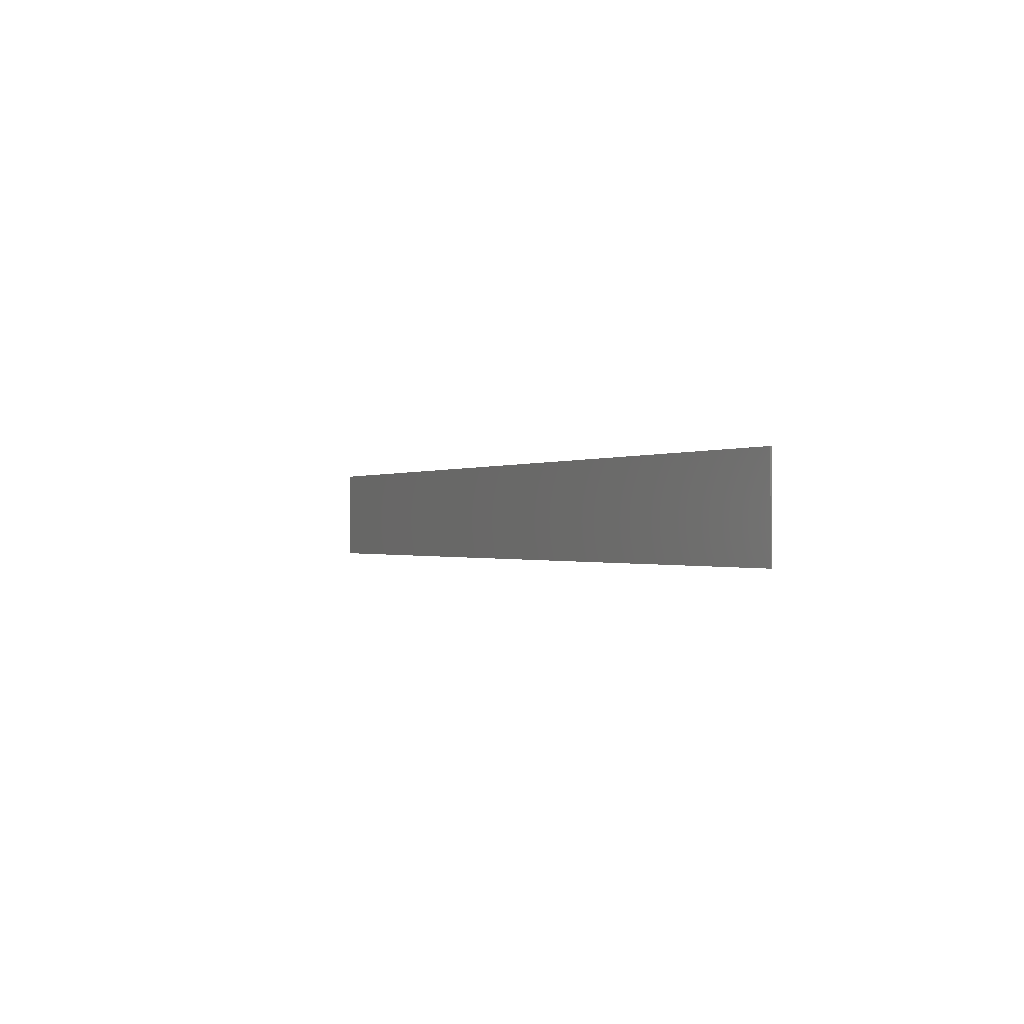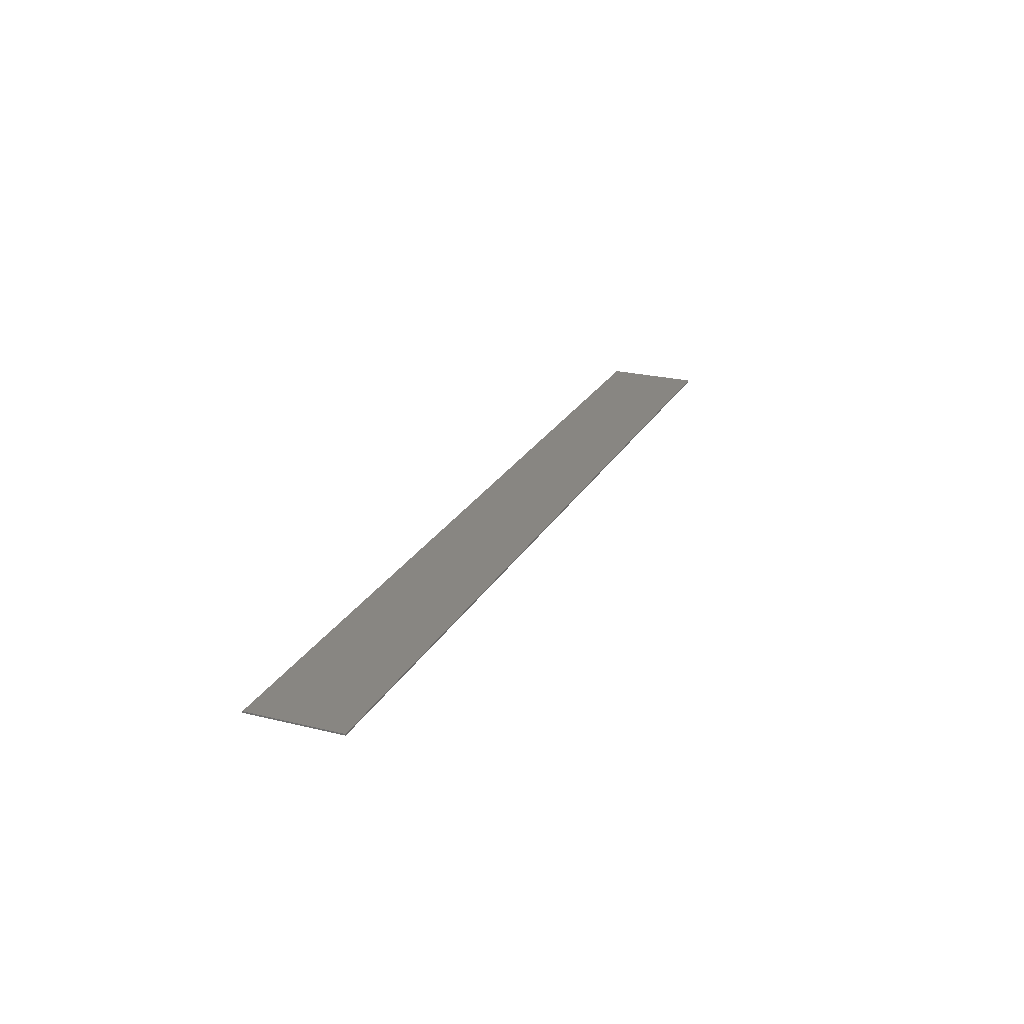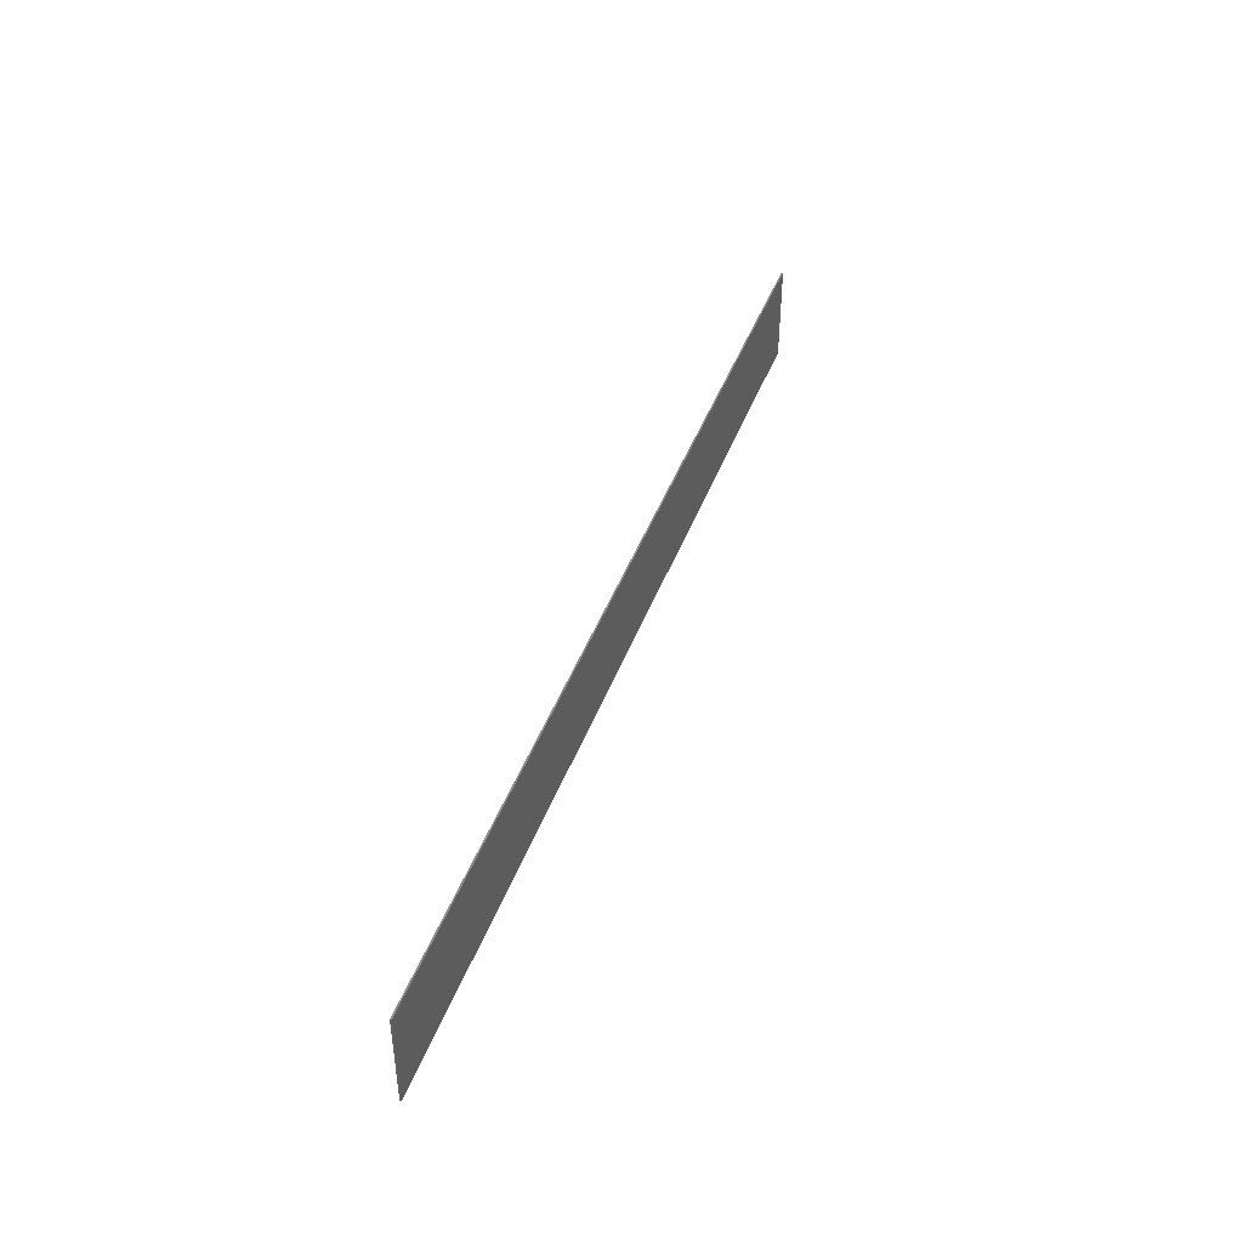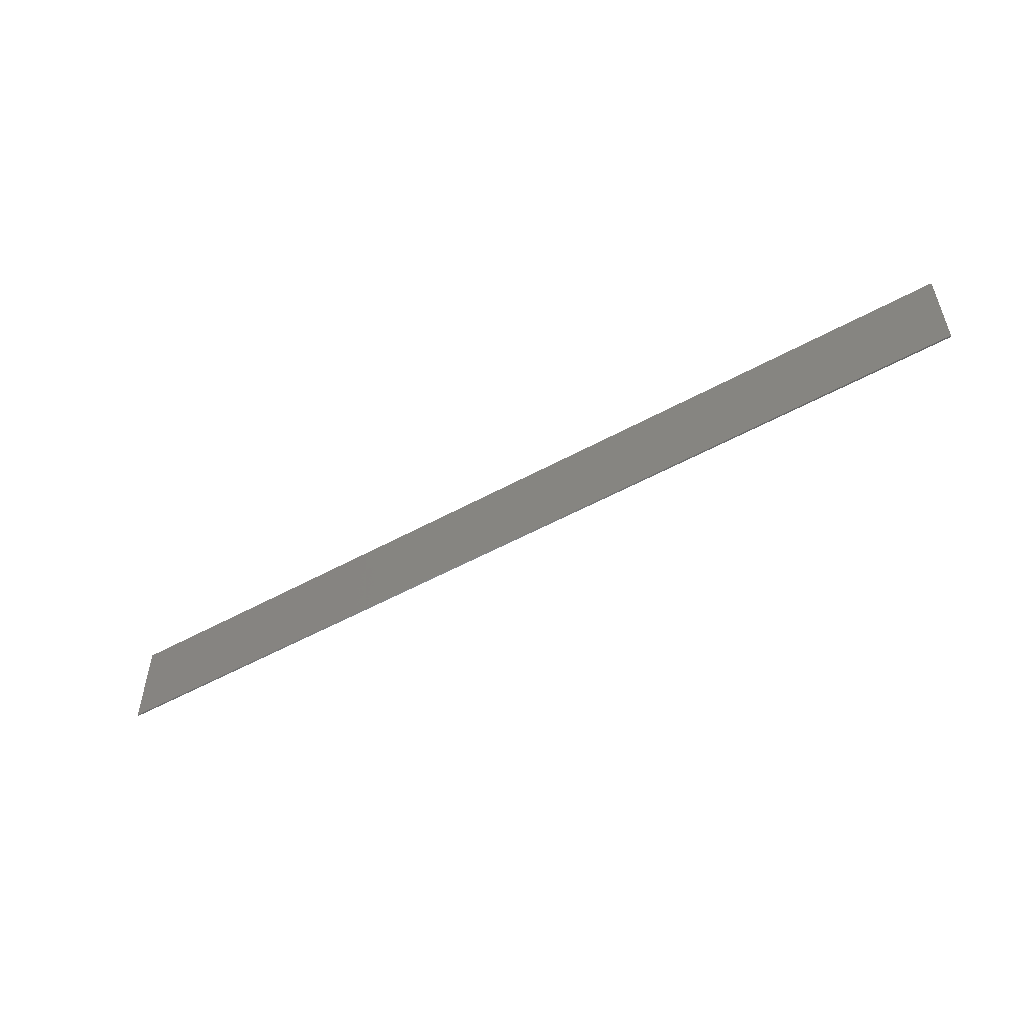
<metadata>
{"format":"stl","ext":"stl","renderer":"f3d","projection":"perspective","resolution":1024,"background":"white","views":[{"elev":-0.5,"azim":-115.7,"up":"+Z"},{"elev":23.6,"azim":-67.5,"up":"+Y"},{"elev":43.6,"azim":109.5,"up":"+Z"},{"elev":-53.0,"azim":-149.4,"up":"+Z"}]}
</metadata>
<code>
# stl→obj: 16 verts, 20 faces
v 31.2 0 3.2
v 31.2 0 -3.2
v -31.2 0 -3.2
v -31.2 0 3.2
v -31.2 -0.1 3.2
v 31.2 -0.1 3.2
v -31.2 -0.1 -3.2
v 31.2 -0.1 -3.2
v 24 -0.1 3.2
v 24 -0.1 -3.2
v -24 -0.1 -3.2
v -24 -0.1 3.2
v -8 -0.1 -3.2
v -8 -0.1 3.2
v 8 -0.1 -3.2
v 8 -0.1 3.2
f 1 2 3
f 3 4 1
f 5 6 1
f 1 4 5
f 7 5 4
f 4 3 7
f 8 7 3
f 3 2 8
f 6 8 2
f 2 1 6
f 8 6 9
f 9 10 8
f 11 12 5
f 5 7 11
f 12 11 13
f 13 14 12
f 15 10 9
f 9 16 15
f 13 15 16
f 16 14 13

</code>
